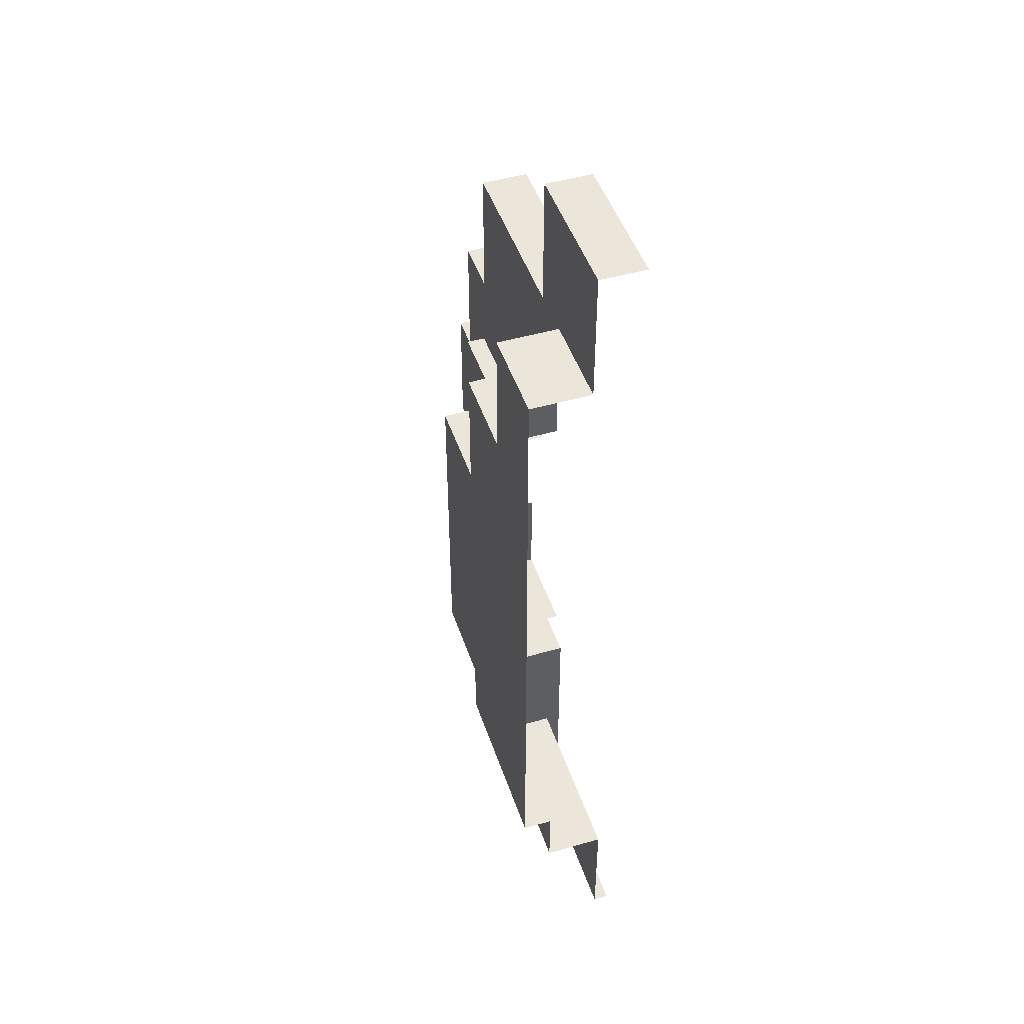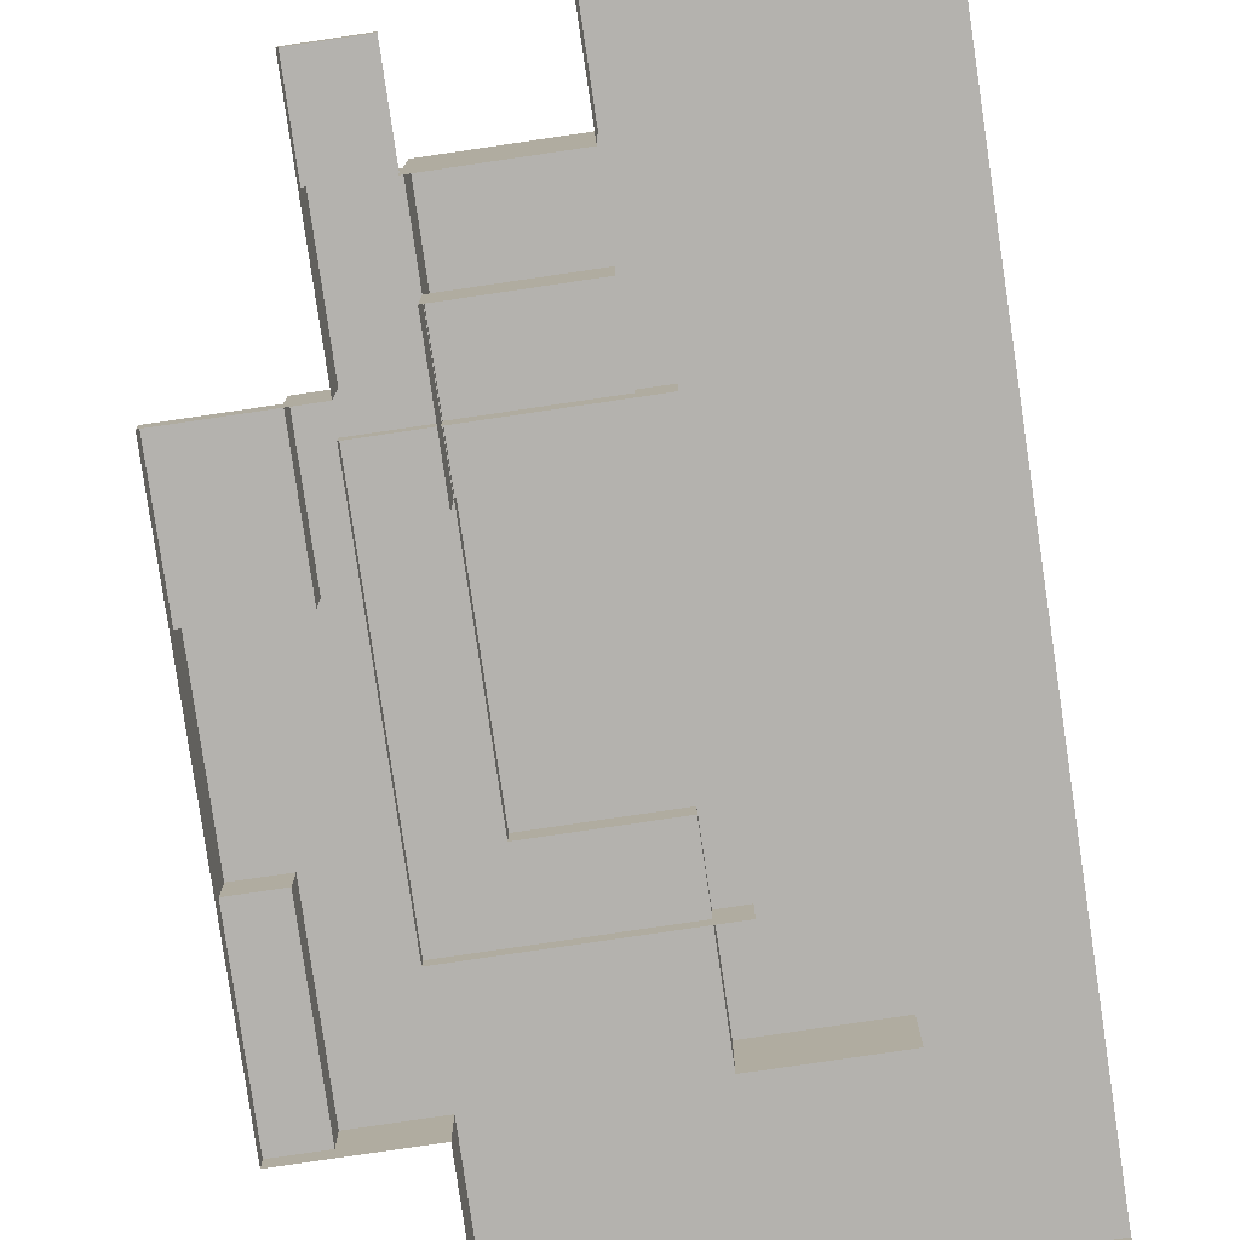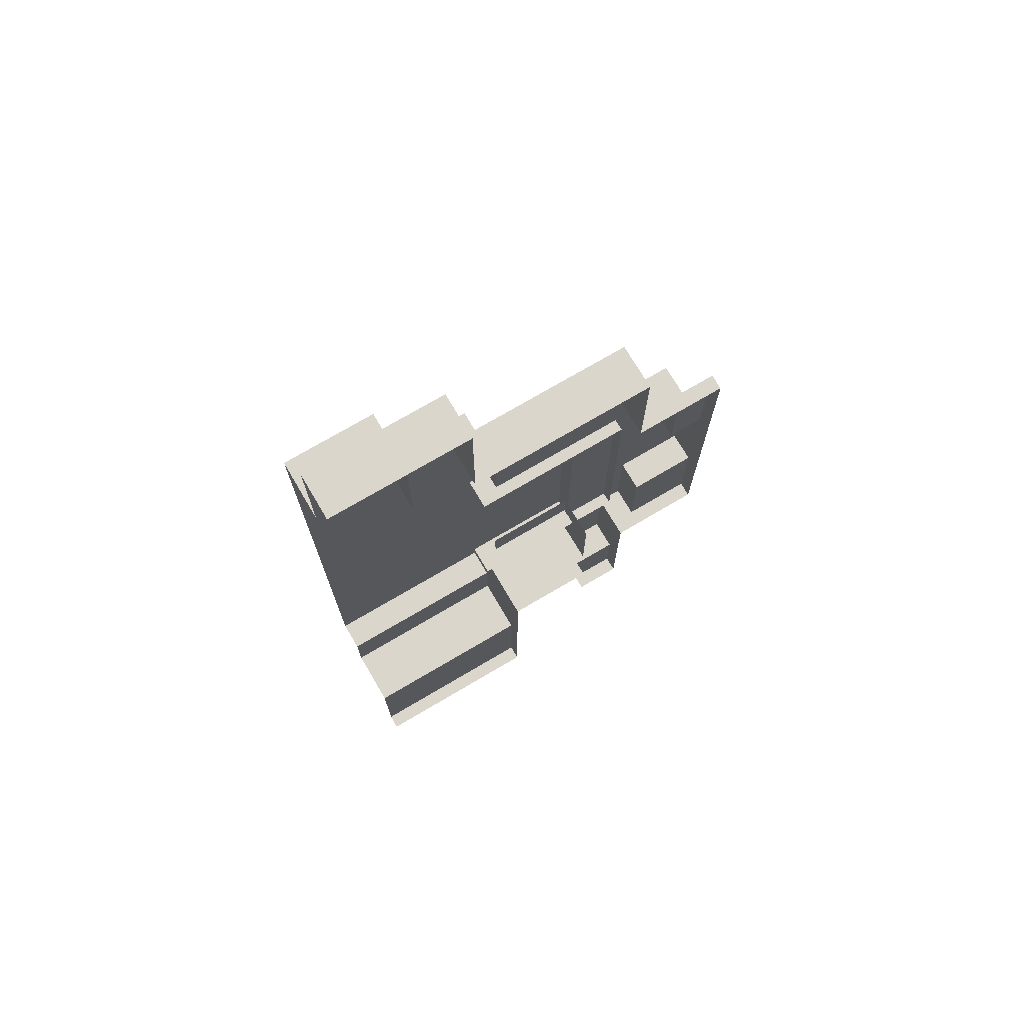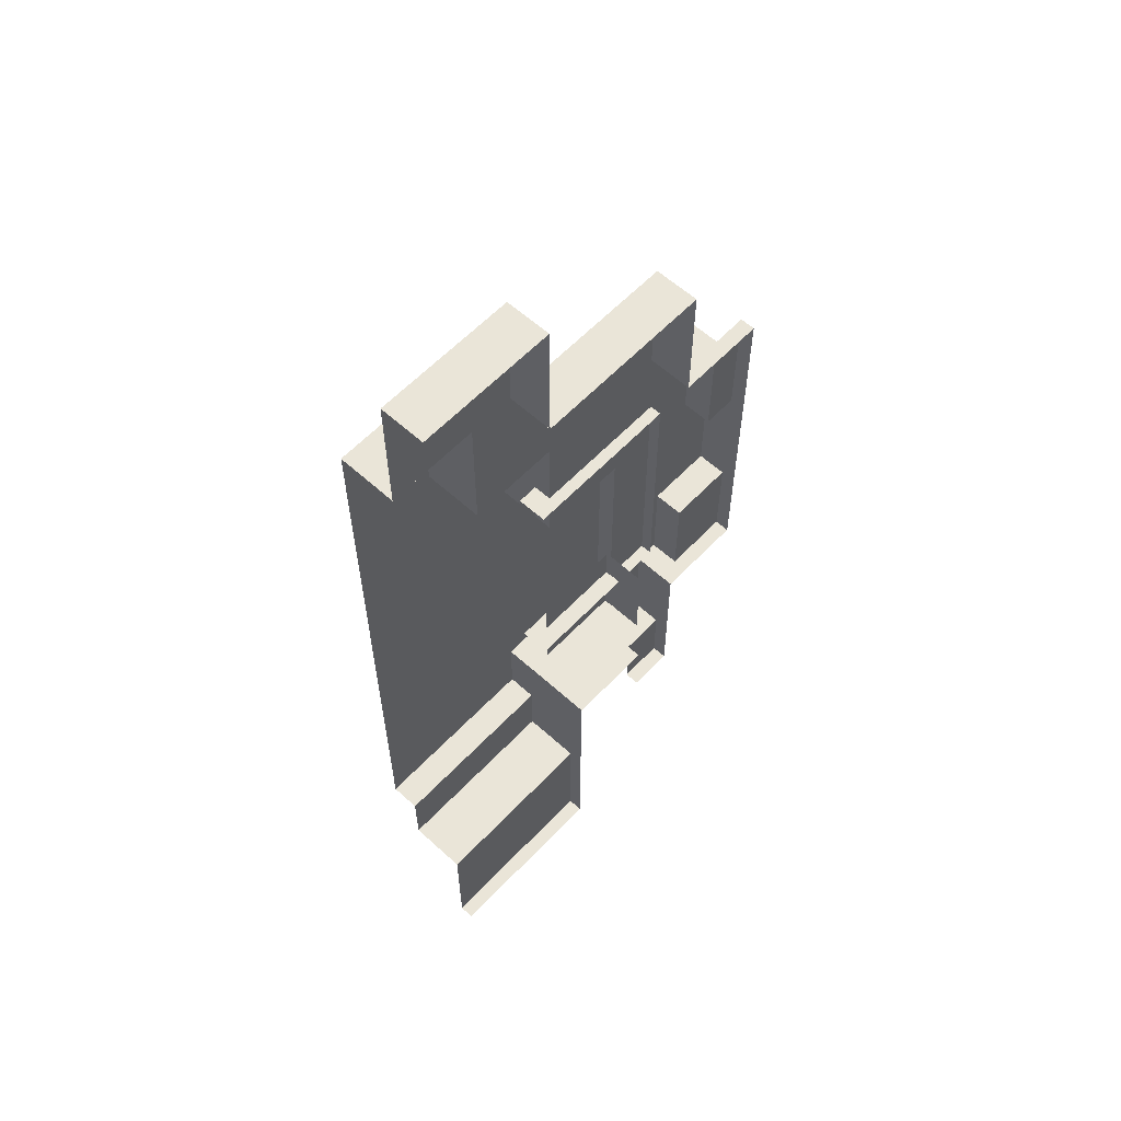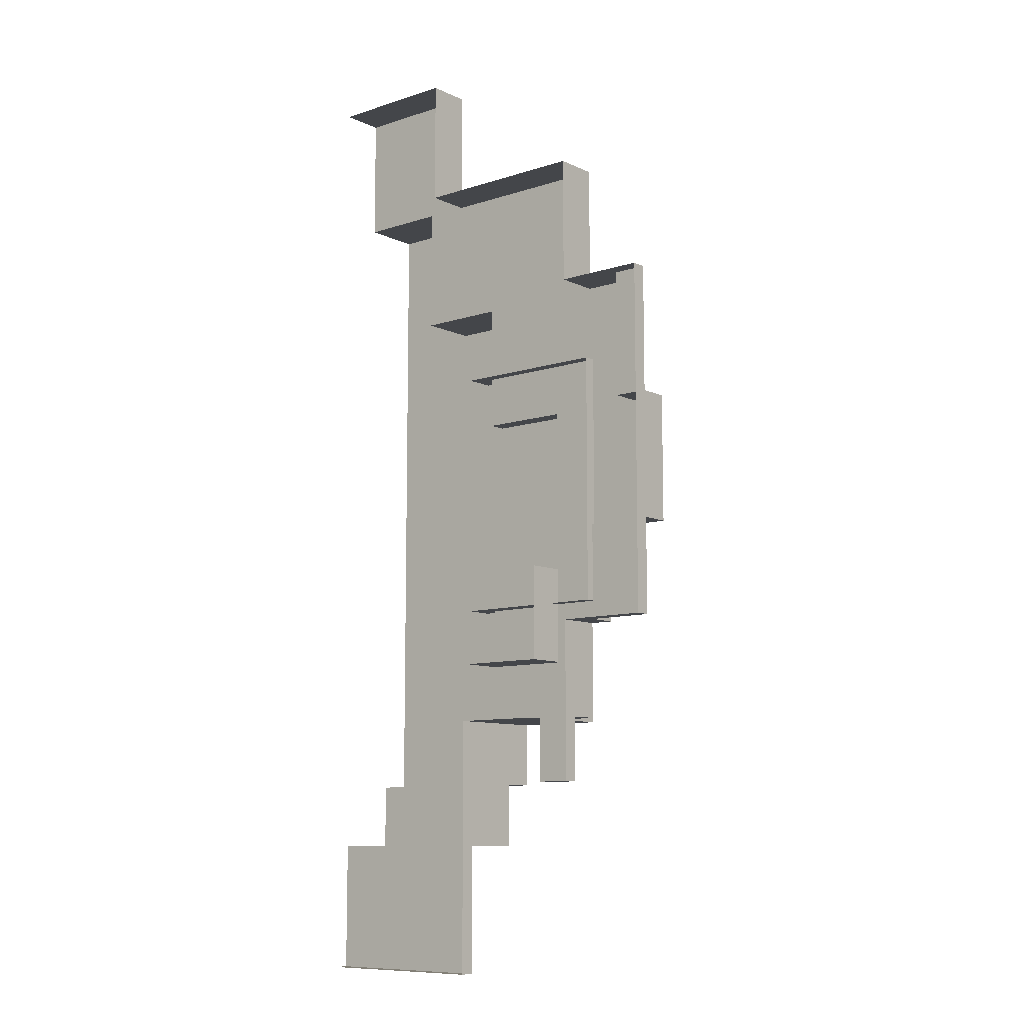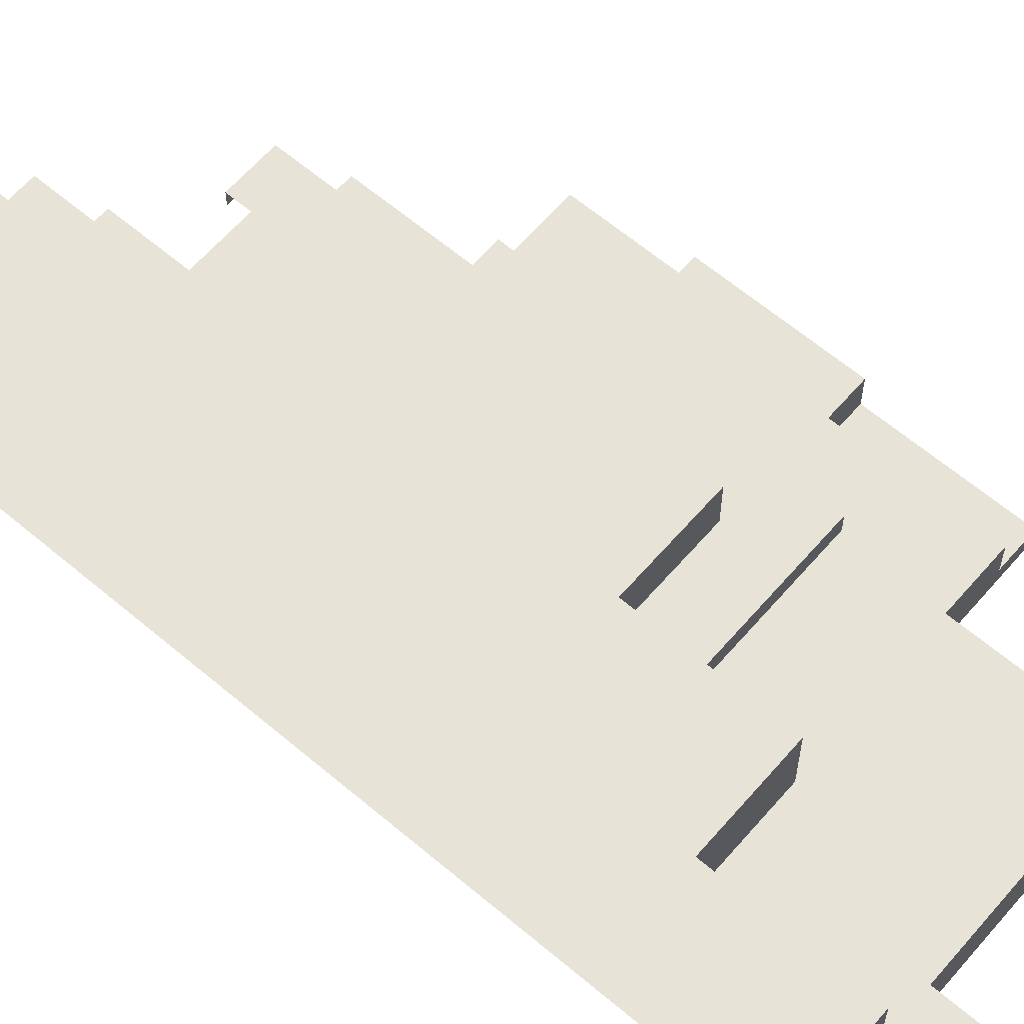
<metadata>
{"format":"obj","ext":"obj","renderer":"f3d","projection":"perspective","resolution":1024,"background":"white","views":[{"elev":46.9,"azim":-108.2,"up":"+Z"},{"elev":-79.8,"azim":-171.6,"up":"+Y"},{"elev":73.6,"azim":-30.5,"up":"+Z"},{"elev":59.4,"azim":-47.0,"up":"+Z"},{"elev":-9.7,"azim":40.0,"up":"+Z"},{"elev":62.2,"azim":-49.3,"up":"+Y"}]}
</metadata>
<code>
g Mountain
v -12.66 2.245 2.004
v -12.66 -1.871 2.004
v -12.66 -1.871 13.88
v -12.66 2.245 13.88
v -16.85 7.708 2.004
v -16.85 7.708 -9.876
v -16.85 2.245 -9.876
v -16.85 2.245 2.004
v -12.66 2.245 13.88
v -12.66 -1.871 13.88
v -25.22 -1.871 13.88
v -25.22 2.245 13.88
v 4.397 3.897 -40.43
v 4.397 1.165 -40.43
v 4.397 1.165 -17.01
v 4.397 3.897 -17.01
v 4.397 3.897 -17.01
v -10.35 3.897 -17.01
v -10.35 3.897 -40.43
v 4.397 3.897 -40.43
v 4.397 3.897 -40.43
v -10.35 3.897 -40.43
v -10.35 1.165 -40.43
v 4.397 1.165 -40.43
v -10.35 3.897 -17.01
v 4.397 3.897 -17.01
v 4.397 1.165 -17.01
v -10.35 1.165 -17.01
v -25.22 7.708 2.004
v -16.85 7.708 2.004
v -16.85 2.245 2.004
v -25.22 2.245 2.004
v -8.478 2.245 -9.876
v -16.85 2.245 -9.876
v -16.85 7.708 -9.876
v -8.478 7.708 -9.876
v -8.478 7.708 -9.876
v -8.478 7.708 -21.75
v -8.478 2.245 -21.75
v -8.478 2.245 -9.876
v -0.1046 2.245 -21.75
v -8.478 2.245 -21.75
v -8.478 7.708 -21.75
v -0.1046 7.708 -21.75
v 9.269 2.245 -21.75
v 12.46 2.245 -21.75
v 12.46 -0.4871 -21.75
v 9.269 -0.4871 -21.75
v 9.269 2.245 -21.75
v 9.269 -0.4871 -21.75
v 9.269 -0.4871 -9.876
v 9.269 2.245 -9.876
v 6.268 2.245 -33.63
v 6.268 2.245 -42.54
v 6.268 -0.4871 -42.54
v 6.268 -0.4871 -33.63
v 6.268 -0.4871 -33.63
v 6.268 -0.4871 -42.54
v 12.46 -0.4871 -42.54
v 12.46 -0.4871 -33.63
v 6.268 2.245 -33.63
v 6.268 -0.4871 -33.63
v 12.46 -0.4871 -33.63
v 12.46 2.245 -33.63
v -8.478 4.976 -63.33
v -8.478 4.976 -57.39
v -25.22 4.976 -57.39
v -25.22 4.976 -63.33
v -25.22 7.708 -57.39
v -16.85 7.708 -9.876
v -25.22 7.708 2.004
v -8.478 7.708 -9.876
v -8.478 7.708 -21.75
v -8.478 7.708 -51.45
v -8.478 7.708 -57.39
v -0.1046 7.708 -21.75
v -0.1046 7.708 -51.45
v -16.85 7.708 2.004
v -8.478 4.976 -57.39
v -8.478 7.708 -57.39
v -25.22 7.708 -57.39
v -25.22 4.976 -57.39
v 6.268 2.245 -33.63
v 4.082 2.245 -9.876
v 6.268 2.245 -42.54
v 9.269 2.245 -21.75
v 12.46 2.245 -21.75
v 12.46 2.245 -33.63
v 9.269 2.245 -9.876
v 4.082 2.245 -42.54
v -0.1046 2.245 -21.75
v -8.478 2.245 -21.75
v -8.478 2.245 -9.876
v 4.082 2.245 2.004
v -12.66 2.245 2.004
v -16.85 2.245 -9.876
v -16.85 2.245 2.004
v -25.22 2.245 13.88
v -12.66 2.245 13.88
v -25.22 2.245 2.004
v -0.1046 2.245 -51.45
v 4.082 2.245 -51.45
v 4.082 -0.4871 -51.45
v -0.1046 -0.4871 -51.45
v -0.1045 -0.4871 -57.39
v 4.082 -0.4871 -57.39
v 9.269 -0.4871 -21.75
v 12.46 -0.4871 -21.75
v 12.46 -0.4871 -9.876
v 9.269 -0.4871 -9.876
v 4.082 2.245 2.004
v 4.082 -1.871 2.004
v -12.66 -1.871 2.004
v -12.66 2.245 2.004
v -25.22 -1.871 -75.21
v -8.478 -1.871 -75.21
v -8.478 -0.4871 -75.21
v -25.22 -0.4871 -75.21
v -0.1046 7.708 -21.75
v -0.1046 7.708 -51.45
v -0.1046 2.245 -51.45
v -0.1046 2.245 -21.75
v -8.478 -1.871 -51.45
v -0.1046 2.245 -51.45
v -8.478 7.708 -51.45
v -0.1046 -1.871 -51.45
v -0.1046 7.708 -51.45
v 4.082 -0.4871 -51.45
v 4.082 2.245 -51.45
v -0.1046 2.245 -51.45
v -0.1046 -0.4871 -51.45
v -0.07775 -1.342 -45.95
v -0.07775 -1.342 -37.04
v -0.07775 2.773 -37.04
v -0.07775 2.773 -45.95
v -0.07775 2.773 -45.95
v -0.07775 2.773 -37.04
v -8.451 2.773 -37.04
v -8.451 2.773 -45.95
v 4.082 -1.871 -9.876
v 4.082 -1.871 2.004
v 4.082 2.245 2.004
v 4.082 2.245 -9.876
v -8.478 -0.4871 -63.33
v -25.22 -0.4871 -63.33
v -25.22 -0.4871 -75.21
v -8.478 -0.4871 -75.21
v -25.22 4.976 -63.33
v -25.22 -0.4871 -63.33
v -8.478 -0.4871 -63.33
v -8.478 4.976 -63.33
v -8.451 2.773 -45.95
v -8.451 -1.342 -45.95
v -0.07775 -1.342 -45.95
v -0.07775 2.773 -45.95
v 4.082 -0.4871 -57.39
v -0.1045 -0.4871 -57.39
v -0.1046 -1.871 -57.39
v 4.082 -1.871 -57.39
v 12.46 -1.871 -42.54
v 6.268 -0.4871 -42.54
v 4.082 -1.871 -42.54
v 12.46 -0.4871 -42.54
v 4.082 2.245 -42.54
v 6.268 2.245 -42.54
v 4.082 -1.871 -42.54
v 4.082 -0.4871 -57.39
v 4.082 -1.871 -57.39
v 4.082 -0.4871 -51.45
v 4.082 2.245 -51.45
v 4.082 2.245 -42.54
v 9.269 -0.4871 -9.876
v 4.082 2.245 -9.876
v 9.269 2.245 -9.876
v 4.082 -1.871 -9.876
v 12.46 -1.871 -9.876
v 12.46 -0.4871 -9.876
v -8.478 -0.4871 -63.33
v -8.478 -1.871 -51.45
v -8.478 4.976 -63.33
v -8.478 -1.871 -75.21
v -8.478 -0.4871 -75.21
v -8.478 4.976 -57.39
v -8.478 7.708 -51.45
v -8.478 7.708 -57.39
v 12.46 -0.4871 -33.63
v 12.46 -0.4871 -21.75
v 12.46 2.245 -33.63
v 12.46 -1.871 -33.63
v 12.46 -1.871 -42.54
v 12.46 -0.4871 -42.54
v 12.46 -1.871 -9.876
v 12.46 -0.4871 -9.876
v 12.46 2.245 -21.75
g Mountain_0
f 3 2 1
f 1 4 3
f 7 6 5
f 5 8 7
f 11 10 9
f 9 12 11
f 15 14 13
f 13 16 15
f 19 18 17
f 17 20 19
f 23 22 21
f 21 24 23
f 27 26 25
f 25 28 27
f 31 30 29
f 29 32 31
f 35 34 33
f 33 36 35
f 39 38 37
f 37 40 39
f 43 42 41
f 41 44 43
f 47 46 45
f 45 48 47
f 51 50 49
f 49 52 51
f 55 54 53
f 53 56 55
f 59 58 57
f 57 60 59
f 63 62 61
f 61 64 63
f 67 66 65
f 65 68 67
f 71 70 69
f 70 72 69
f 72 73 69
f 73 74 69
f 74 75 69
f 73 76 74
f 76 77 74
f 71 78 70
f 81 80 79
f 79 82 81
f 85 84 83
f 84 86 83
f 86 87 83
f 87 88 83
f 84 89 86
f 85 90 84
f 90 91 84
f 91 92 84
f 92 93 84
f 93 94 84
f 93 95 94
f 93 96 95
f 96 97 95
f 97 98 95
f 98 99 95
f 97 100 98
f 90 101 91
f 90 102 101
f 105 104 103
f 103 106 105
f 109 108 107
f 107 110 109
f 113 112 111
f 111 114 113
f 117 116 115
f 115 118 117
f 121 120 119
f 119 122 121
f 125 124 123
f 124 126 123
f 125 127 124
f 130 129 128
f 128 131 130
f 134 133 132
f 132 135 134
f 138 137 136
f 136 139 138
f 142 141 140
f 140 143 142
f 146 145 144
f 144 147 146
f 150 149 148
f 148 151 150
f 154 153 152
f 152 155 154
f 158 157 156
f 156 159 158
f 162 161 160
f 161 163 160
f 162 164 161
f 164 165 161
f 168 167 166
f 167 169 166
f 169 170 166
f 170 171 166
f 174 173 172
f 173 175 172
f 175 176 172
f 176 177 172
f 180 179 178
f 179 181 178
f 181 182 178
f 180 183 179
f 183 184 179
f 183 185 184
f 188 187 186
f 187 189 186
f 189 190 186
f 190 191 186
f 187 192 189
f 187 193 192
f 188 194 187

</code>
